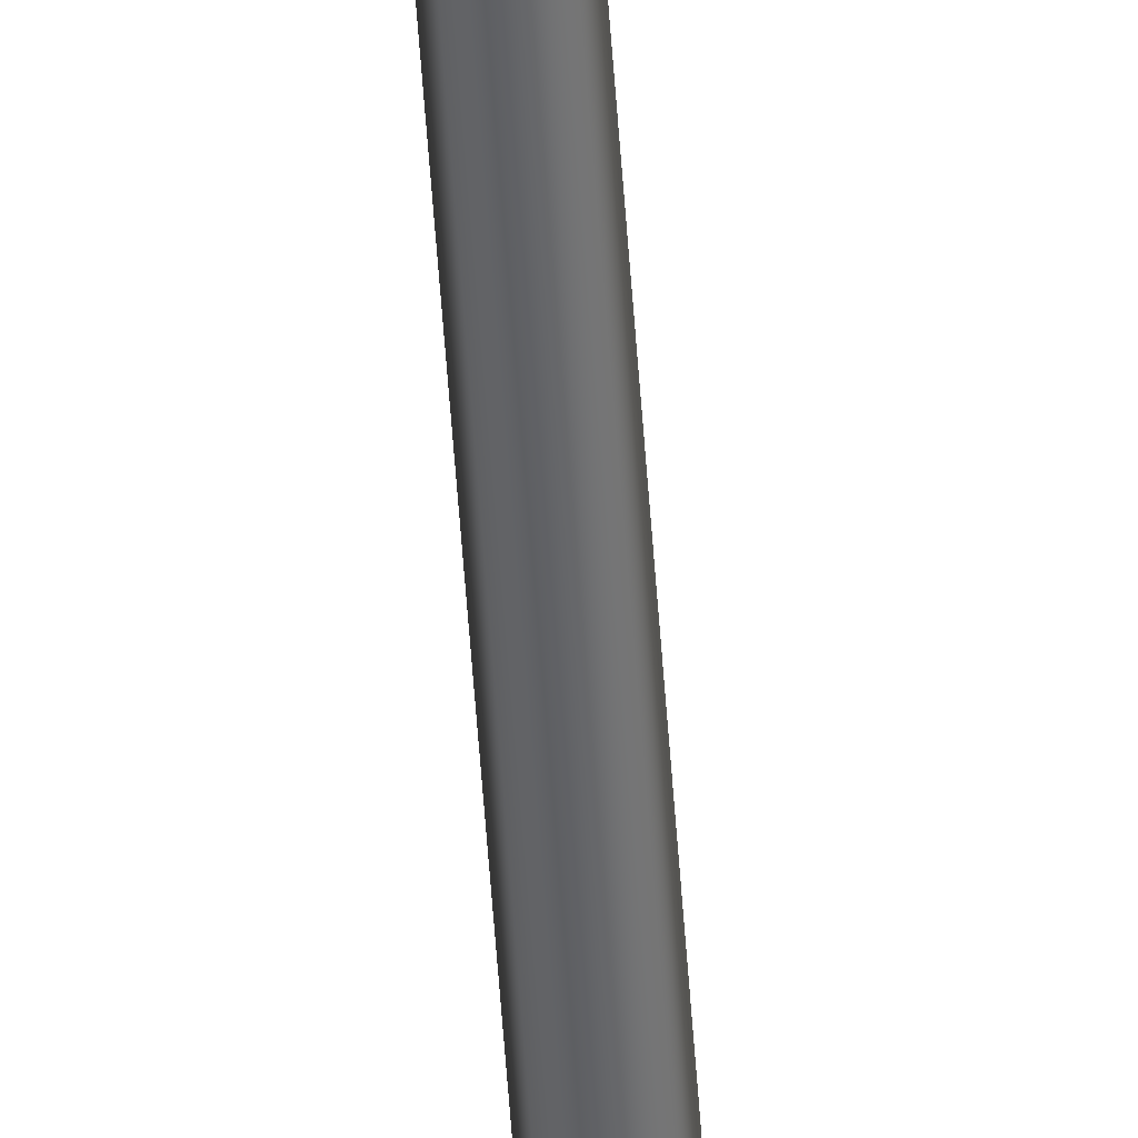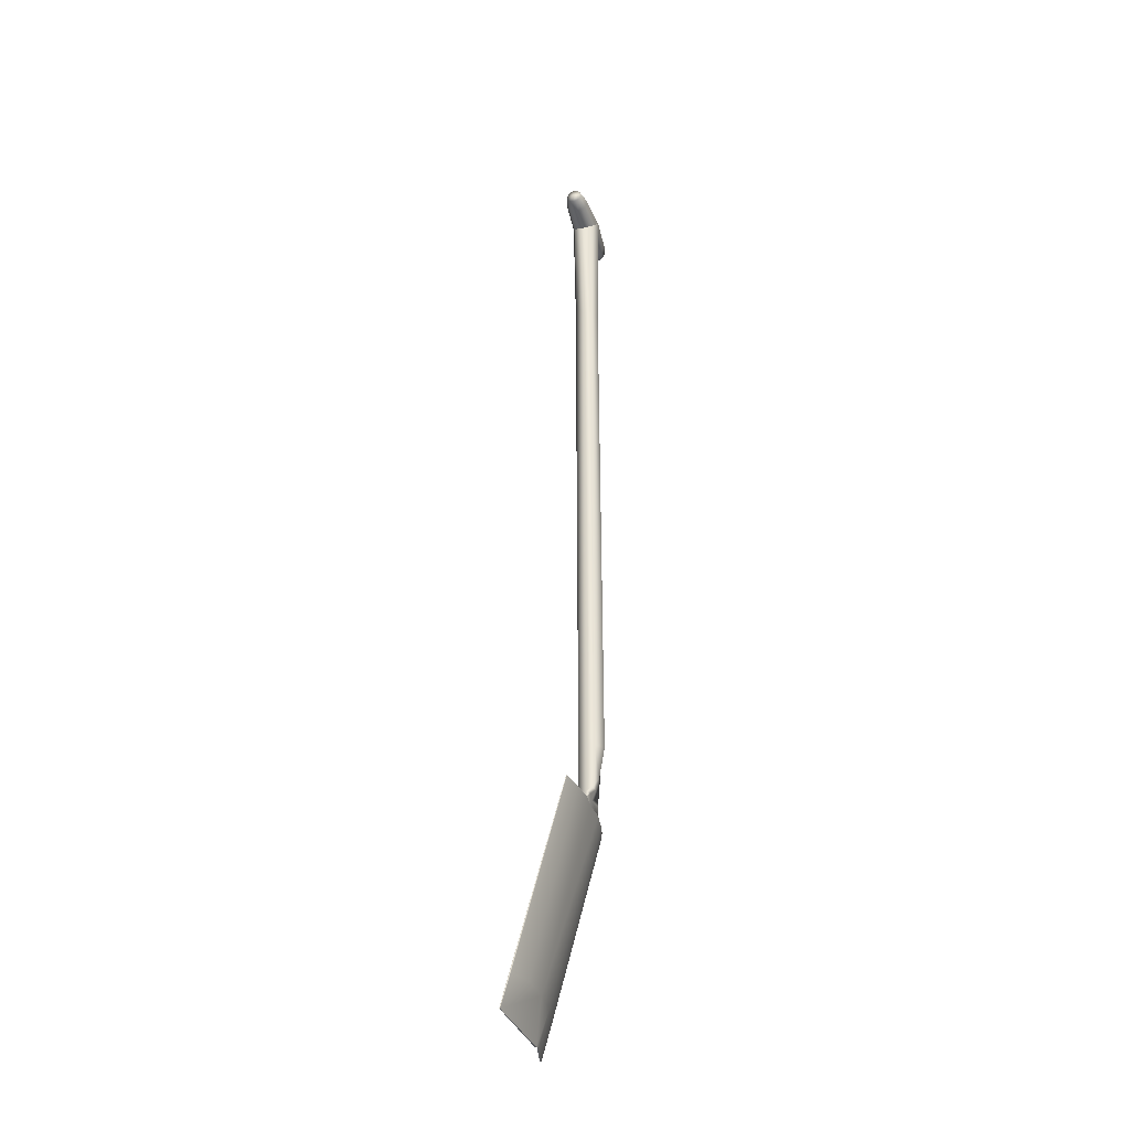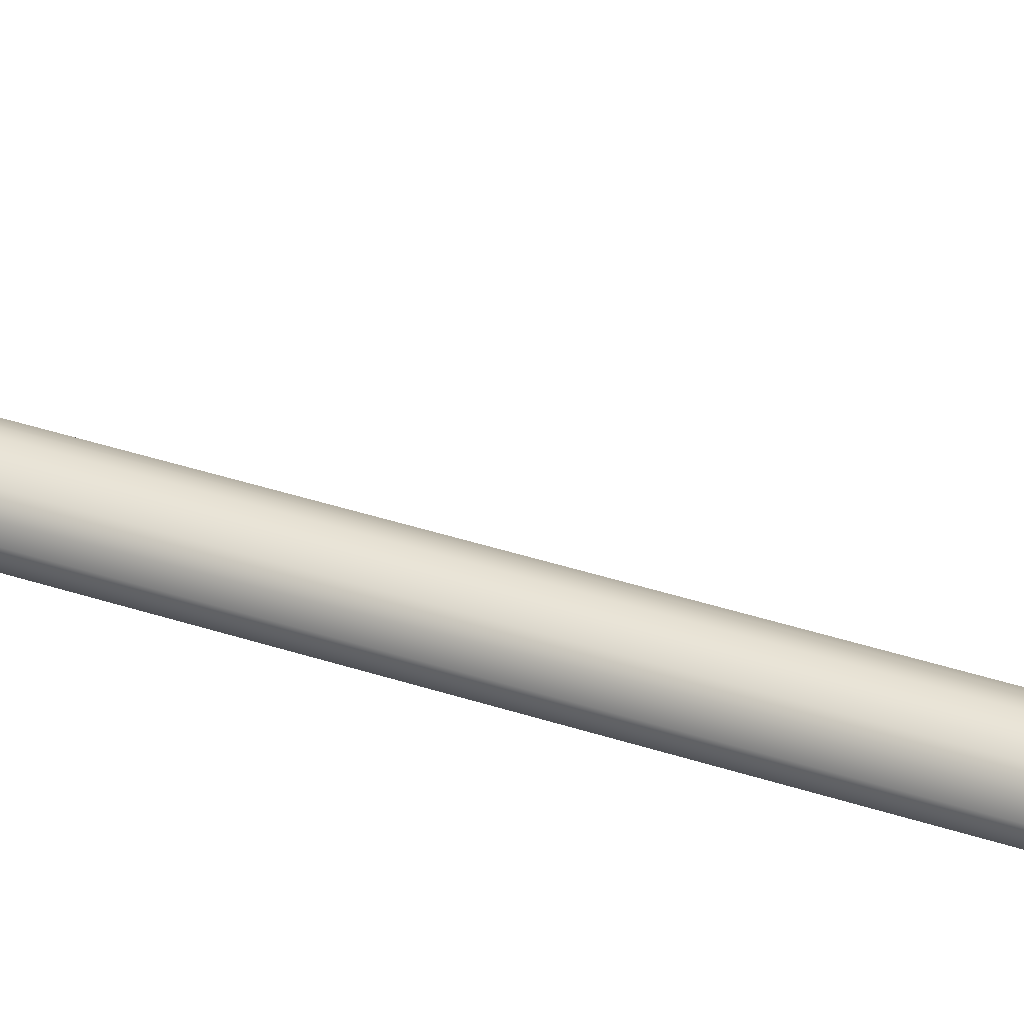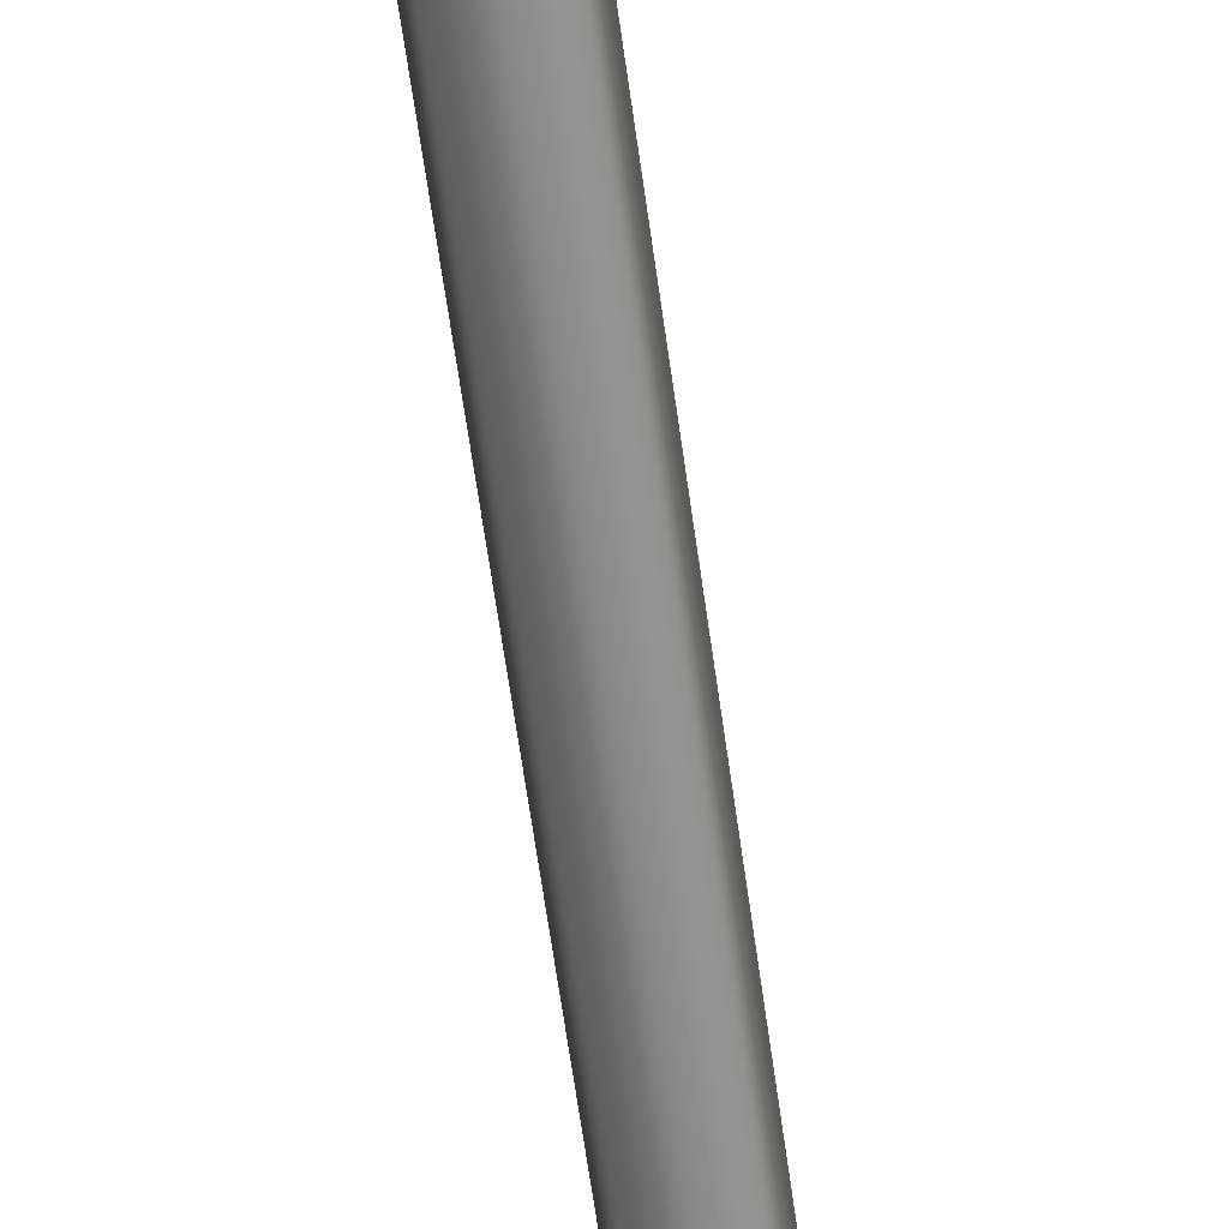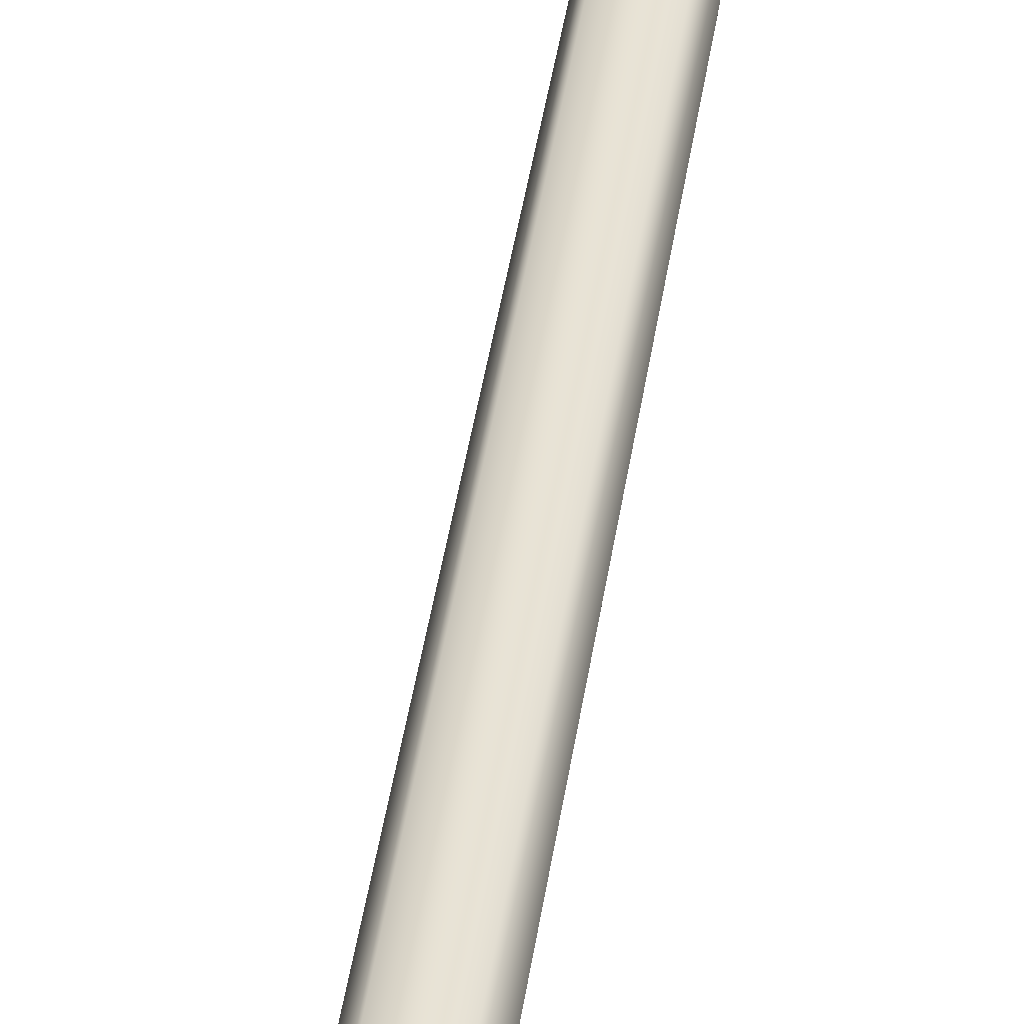
<metadata>
{"format":"obj","ext":"obj","renderer":"f3d","projection":"perspective","resolution":1024,"background":"white","views":[{"elev":-51.1,"azim":-176.3,"up":"+Z"},{"elev":-37.2,"azim":106.6,"up":"+Y"},{"elev":37.3,"azim":-66.5,"up":"+Z"},{"elev":-62.0,"azim":7.8,"up":"+Z"},{"elev":39.4,"azim":7.7,"up":"+Z"}]}
</metadata>
<code>
v 0.08273 -0.4029 0.008808
v 0.0833 -0.7117 0.09205
v 0.01609 -0.3845 -0.006017
v 0.02157 -0.3922 0.001378
v 0.01353 -0.3959 0.01329
v 0.02658 -0.4034 0.001223
v 0.08231 -0.4027 0.01005
v 0.08309 -0.7112 0.09339
v 0.02669 -0.4045 -0.001673
v -0 -0.4128 0.01675
v 4e-06 -0.661 0.06947
v 0.01718 -0.3951 -0.003907
v 1.3e-05 -0.662 0.06602
v 2e-06 -0.3808 -0.006498
v 1.3e-05 -0.3641 -0.01113
v 1.5e-05 -0.396 -0.000996
v 3.6e-05 -0.4028 0.001047
v -0.01352 -0.3959 0.01338
v -0.01605 -0.3845 -0.005755
v -0.02146 -0.3922 0.001375
v -0.02651 -0.4035 0.001328
v -0.02668 -0.4045 -0.001662
v -0.08289 -0.7111 0.09327
v -0.08335 -0.7115 0.09204
v -0.08361 -0.6589 0.07743
v -0.08293 -0.6583 0.07945
v -0.01701 -0.3951 -0.003704
v 0.05502 -0.4032 0.003874
v 0.05532 -0.4041 0.002434
v 0.04227 -0.6612 0.06883
v 0.04177 -0.6603 0.07227
v -0.04174 -0.6603 0.0723
v -0.06168 -0.7134 0.08871
v -0.06209 -0.7134 0.08708
v -0.04225 -0.6612 0.06883
v -0.05531 -0.4043 0.002389
v -0.05501 -0.4035 0.003834
v -0.0833 -0.4073 0.01008
v -0.08255 -0.4067 0.01195
v -0.07506 -0.4029 0.006537
v -0.07473 -0.4023 0.008513
v -0.0428 -0.7095 0.08506
v -0.04303 -0.7105 0.08287
v -0.02983 -0.7141 0.08438
v -0.03024 -0.7145 0.08207
v 0.08331 -0.6671 0.07938
v 0.08254 -0.6667 0.08182
v 0.01304 0.6785 -0.01574
v 0.01874 0.6717 4.1e-05
v 0.01303 0.6786 0.0157
v 0.05145 0.6943 0.01728
v 0.05146 0.682 0.01223
v 0.05148 0.6768 6.3e-05
v 0.05147 0.682 -0.01224
v 0.05143 0.6942 -0.01703
v 0.05144 0.7063 -0.01207
v 0.05146 0.7113 6.5e-05
v 0.05144 0.7062 0.01196
v 0.01837 0.4788 0.000177
v 0.01256 0.503 0.01255
v 0.01264 0.4788 -0.01264
v -0 0.5119 0.01821
v -0 0.7089 0.01464
v -0 0.7151 -6e-06
v -0 0.6942 0.02113
v -0 0.709 -0.01472
v -0 0.6942 -0.02118
v 0 0.4788 -0.01804
v -0.01303 0.6786 -0.01572
v -0.01874 0.6717 4.1e-05
v -0.01303 0.6786 0.0157
v -0.05144 0.6943 0.01727
v -0.05146 0.682 0.01222
v -0.05145 0.677 4e-05
v -0.05148 0.6819 -0.01226
v -0.05142 0.6942 -0.017
v -0.05143 0.7063 -0.01203
v -0.05147 0.7114 6.3e-05
v -0.05144 0.7062 0.01198
v -0.01835 0.4787 0.000293
v -0.01265 0.4788 -0.01265
v -0.01273 0.503 0.01273
v 0.06944 0.6941 0.01252
v 0.06963 0.6856 0.008574
v 0.06958 0.6821 -4.6e-05
v 0.06918 0.6856 -0.008596
v 0.06935 0.694 -0.01225
v 0.06952 0.7024 -0.008604
v 0.06974 0.7062 0.00013
v 0.06963 0.7027 0.008503
v -0.06963 0.6856 0.008576
v -0.06948 0.6941 0.01251
v -0.06956 0.6821 -4.3e-05
v -0.0692 0.6855 -0.008617
v -0.06937 0.694 -0.01228
v -0.06957 0.7025 -0.008675
v -0.06974 0.7062 0.000131
v -0.06964 0.7028 0.008484
v 0.07127 0.6941 -9e-06
v -0.07123 0.6942 -4e-06
v -0.01667 -0.321 -0.01022
v -0.000136 -0.3184 -0.0191
v 0.01647 -0.3209 -0.01042
g ShovelFlat_LOD1
f 3 15 103
f 3 4 12
f 6 11 31 28
f 8 11 44
f 9 6 28 29
f 1 7 47 46
f 8 2 46 47
f 4 5 6
f 12 9 17 16
f 17 9 13
f 12 16 14 3
f 6 9 12 4
f 21 20 27 22
f 26 25 24 23
f 25 26 39 38
f 18 21 10
f 11 10 21
f 32 11 21 37
f 36 37 21 22
f 16 17 22 27
f 22 17 13
f 35 43 34
f 16 27 19 14
f 6 5 10
f 18 20 21
f 29 28 7 1
f 29 1 46 30
f 2 8 44 45
f 31 47 7 28
f 39 26 32 37
f 33 32 26 23
f 34 33 23 24
f 35 34 24 25
f 36 38 40
f 40 41 37 36
f 38 39 41 40
f 4 3 103 61 59
f 20 19 27
f 62 10 5 60
f 43 42 33 34
f 45 44 42 43
f 42 32 33
f 35 45 43
f 11 32 44
f 2 30 46
f 44 32 42
f 13 45 35
f 51 52 84 83
f 85 84 52 53
f 53 54 86 85
f 54 55 87 86
f 55 56 88 87
f 56 57 89 88
f 57 58 90 89
f 58 51 83 90
f 52 51 65 50
f 53 52 50 49
f 54 53 49 48
f 55 54 48 67
f 56 55 67 66
f 57 56 66 64
f 63 58 57 64
f 51 58 63 65
f 59 60 5 4
f 48 61 68 67
f 49 59 61 48
f 63 64 78 79
f 64 66 77 78
f 66 67 76 77
f 67 69 75 76
f 69 70 74 75
f 70 71 73 74
f 71 65 72 73
f 65 63 79 72
f 69 67 68 81
f 72 92 91 73
f 91 93 74 73
f 74 93 94 75
f 75 94 95 76
f 76 95 96 77
f 77 96 97 78
f 78 97 98 79
f 79 98 92 72
f 62 82 18 10
f 81 68 102 101
f 71 82 62
f 71 62 65
f 80 20 18 82
f 15 101 102
f 101 19 20 80 81
f 89 99 88
f 94 100 95
f 85 99 84
f 86 99 85
f 87 99 86
f 88 99 87
f 90 99 89
f 83 99 90
f 84 99 83
f 98 100 92
f 97 100 98
f 96 100 97
f 95 100 96
f 93 100 94
f 91 100 93
f 92 100 91
f 61 103 102 68
f 80 70 69 81
f 70 80 82
f 82 71 70
f 62 60 50
f 65 62 50
f 60 59 49
f 49 50 60
f 15 3 14
f 15 14 19
f 11 6 10
f 13 9 29 30
f 35 36 22 13
f 2 13 30
f 31 8 47
f 2 45 13
f 31 11 8
f 25 38 36 35
f 39 37 41
f 19 101 15
f 103 15 102

</code>
